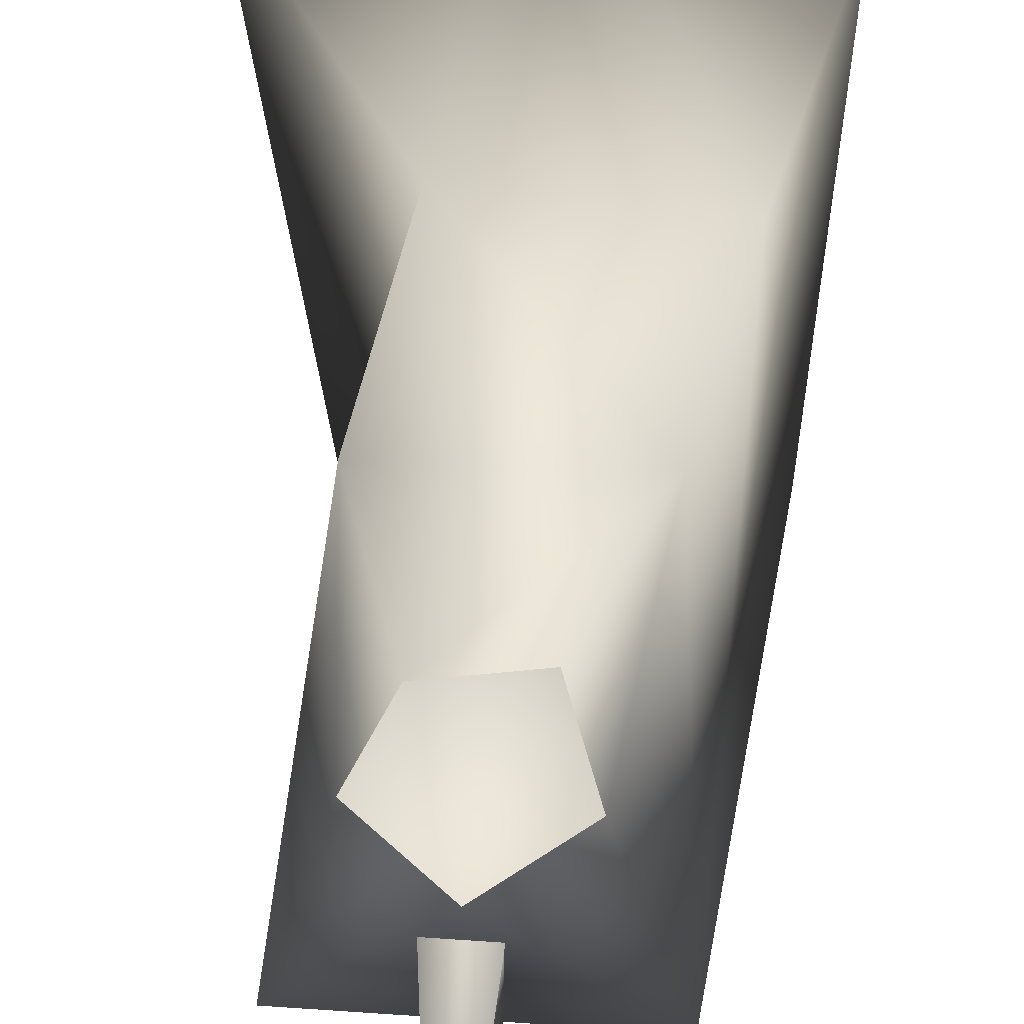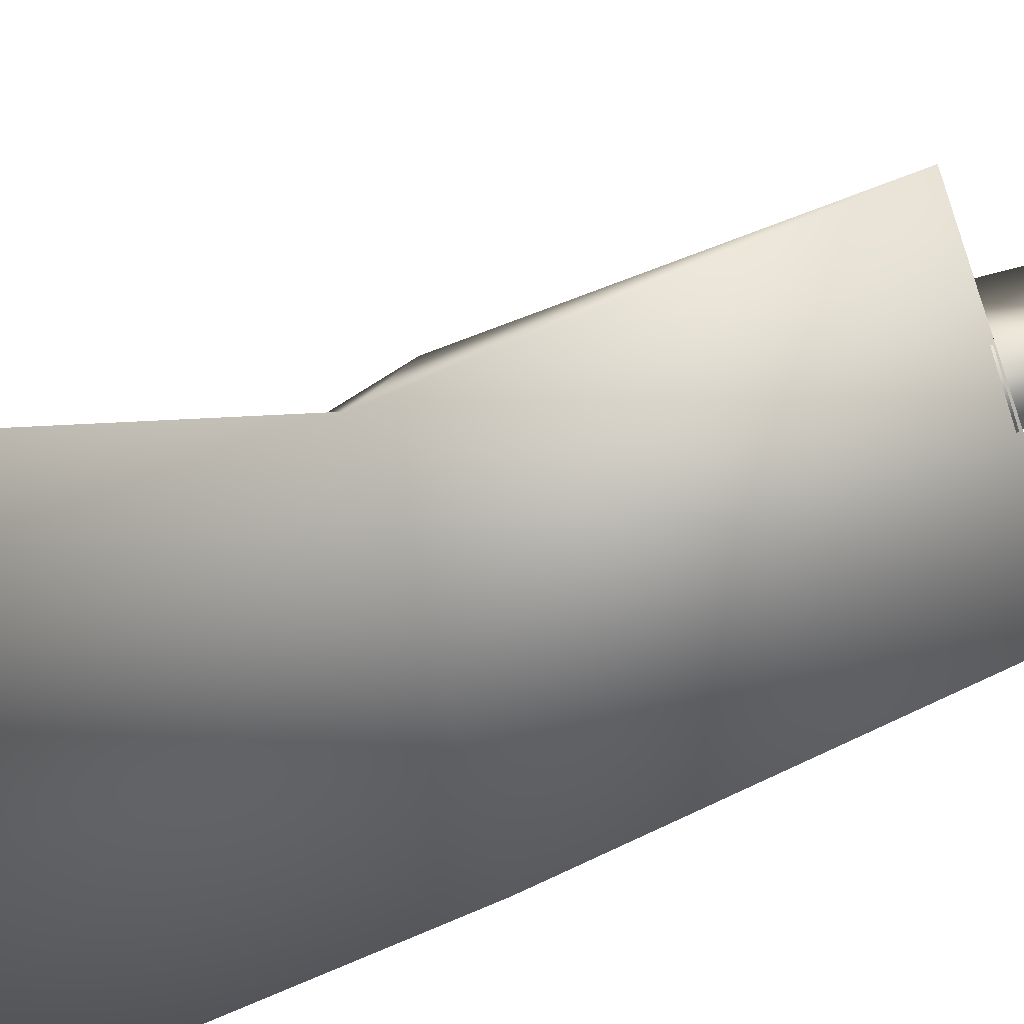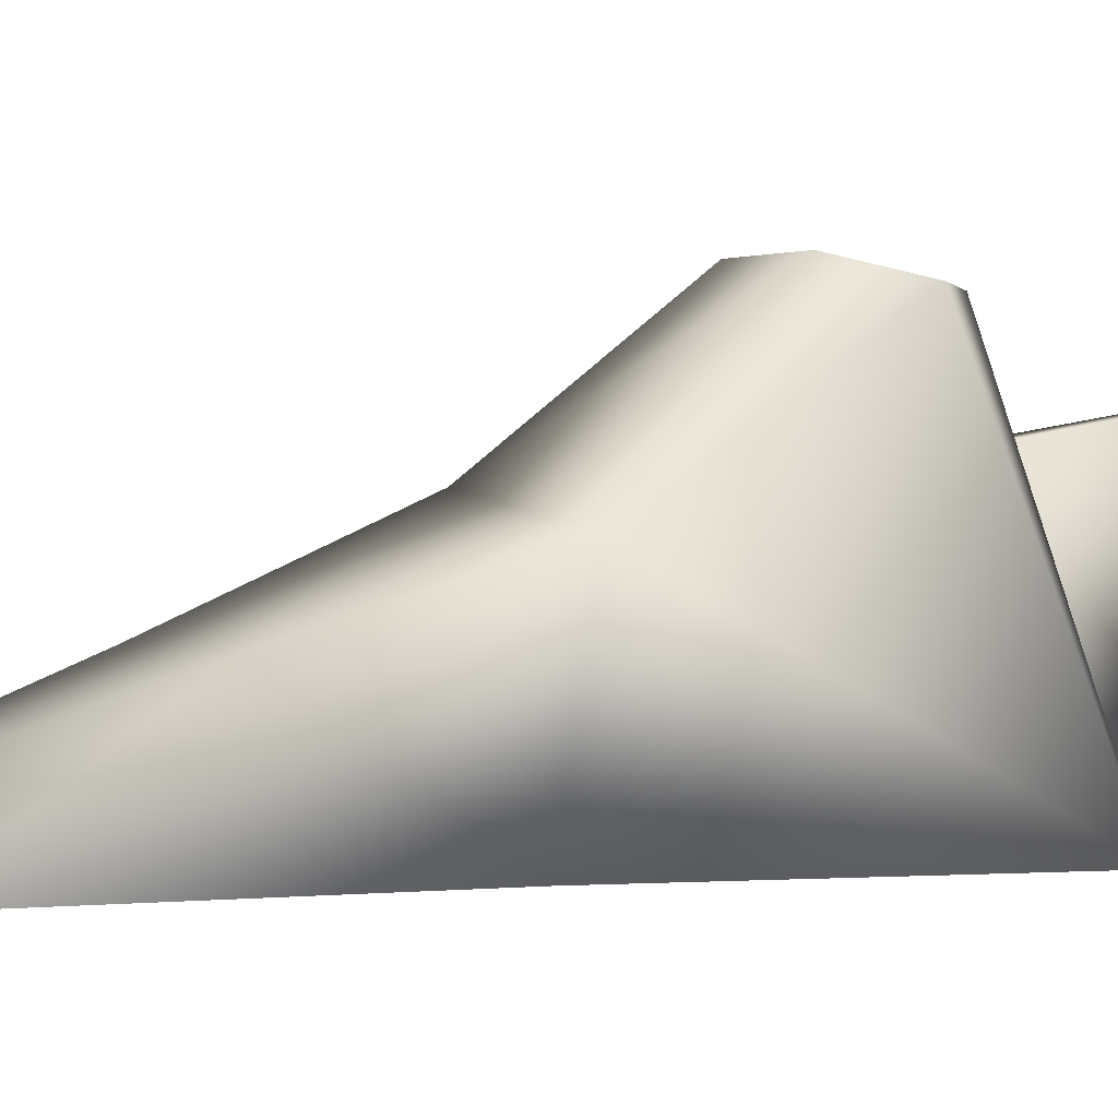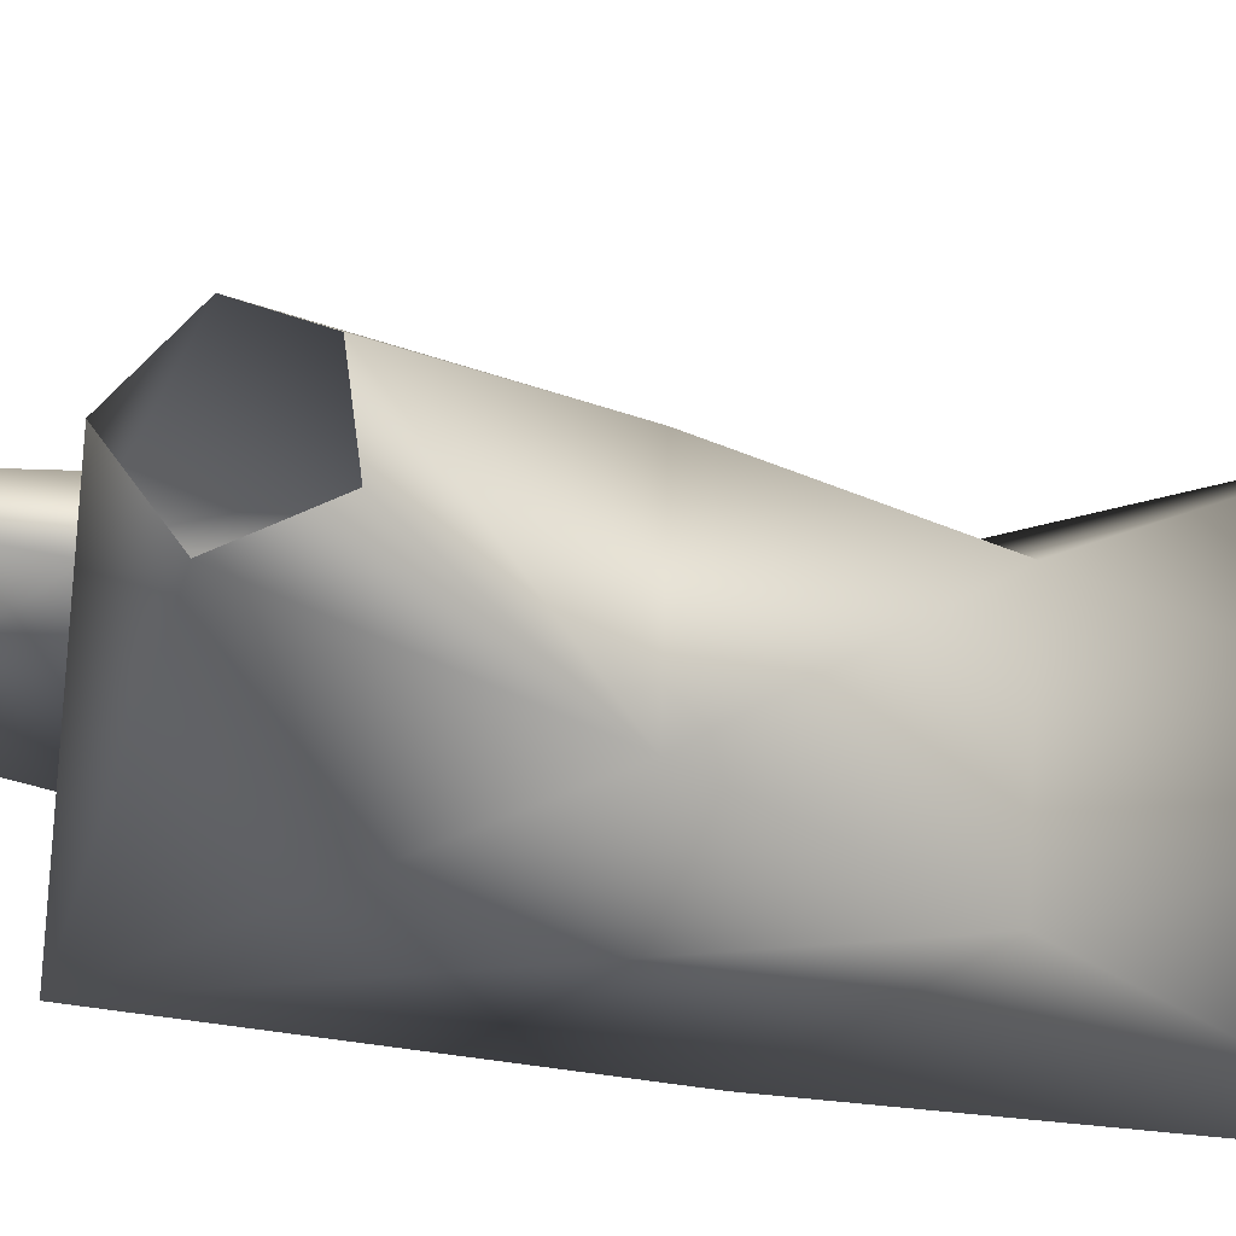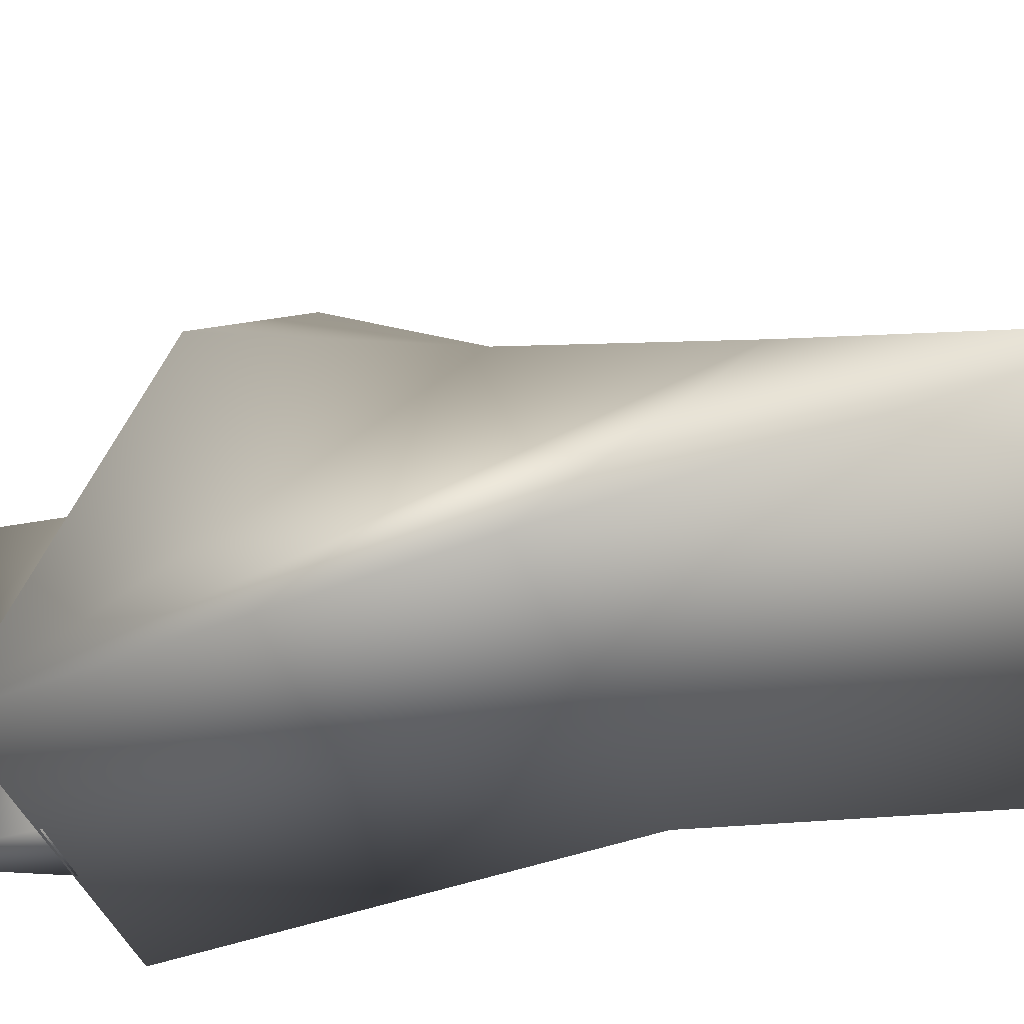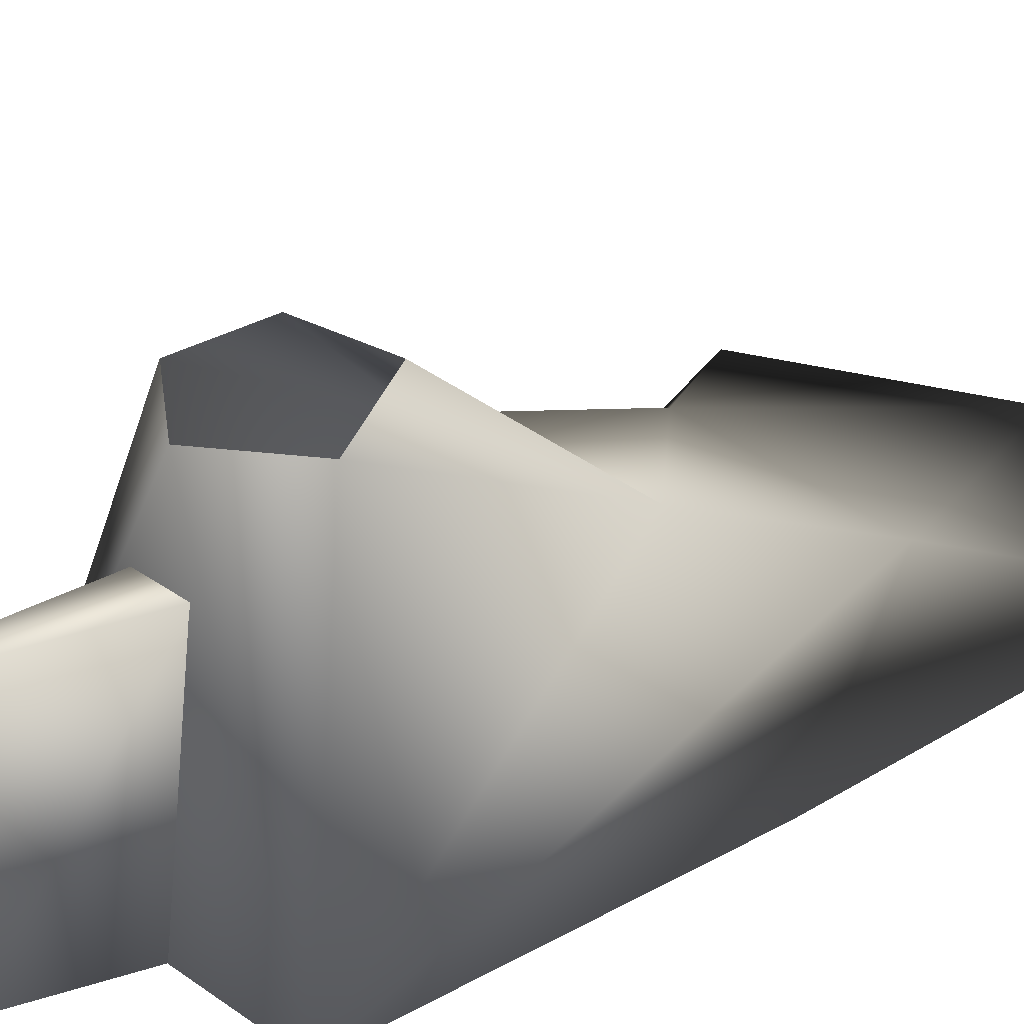
<metadata>
{"format":"obj","ext":"obj","renderer":"f3d","projection":"perspective","resolution":1024,"background":"white","views":[{"elev":79.3,"azim":-177.3,"up":"+Y"},{"elev":-78.3,"azim":107.8,"up":"+Y"},{"elev":0.1,"azim":64.4,"up":"+Y"},{"elev":59.1,"azim":-89.5,"up":"+Y"},{"elev":-39.7,"azim":-70.7,"up":"+Y"},{"elev":32.9,"azim":-135.9,"up":"+Y"}]}
</metadata>
<code>
o 20_HYDRO_RIGHT_FOOT
v 0.03782 0.008562 0.01904
v -0.01477 0.008562 0.02643
v -0.05658 -0.07003 0.1108
v 0.0687 -0.0865 0.1129
v 0.04471 -0.1243 0.2284
v -0.08488 -0.1236 0.2204
v 0.07472 -0.1976 0.1331
v -0.07399 -0.1979 -0.08171
v -0.1033 -0.1976 0.1331
v -0.03224 -0.001962 -0.02162
v 0.01451 -0.001962 -0.05422
v 0.09414 -0.1979 -0.07864
v 0.0584 -0.001962 -0.01945
v 0.1362 -0.193 0.365
v -0.1264 -0.1945 0.3609
v 0.004896 -0.1937 0.4263
v 0.03054 -0.05486 -0.05844
v 0.01542 -0.02412 -0.2305
v 0.01484 -0.1857 -0.1565
v 0.03054 -0.1981 -0.07804
v -0.000599 -0.05486 -0.05844
v -0.000599 -0.1981 -0.07804
f 1 2 3 4
f 4 3 5
f 5 3 6
f 7 4 5
f 8 9 6
f 8 10 11
f 12 11 13
f 12 13 4
f 1 4 13
f 2 10 3
f 8 3 10
f 3 8 6
f 12 8 11
f 15 9 16
f 7 12 4
f 14 5 16
f 9 8 7
f 8 12 7
f 16 7 14
f 5 6 16
f 6 9 15
f 14 7 5
f 9 7 16
f 6 15 16
f 17 20 19 18
f 20 22 19
f 18 21 17
f 19 22 21 18

</code>
